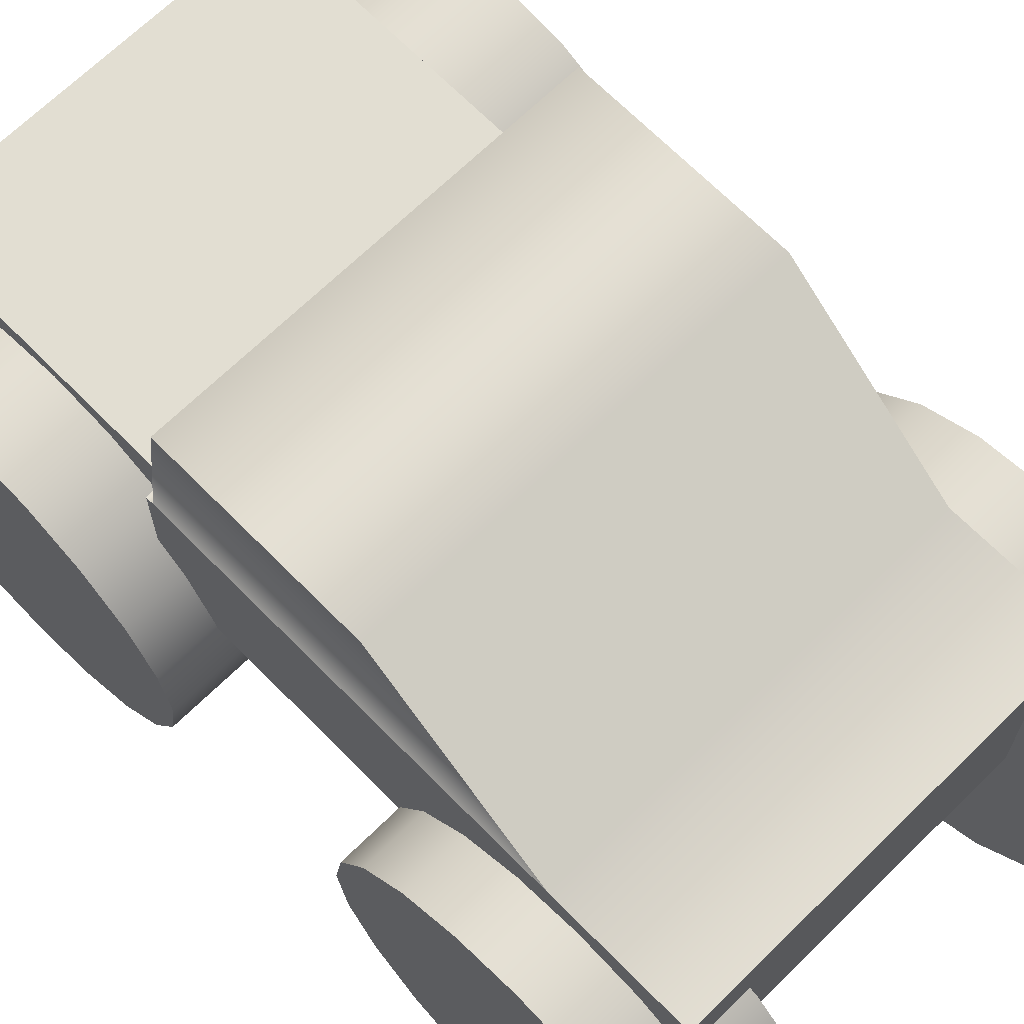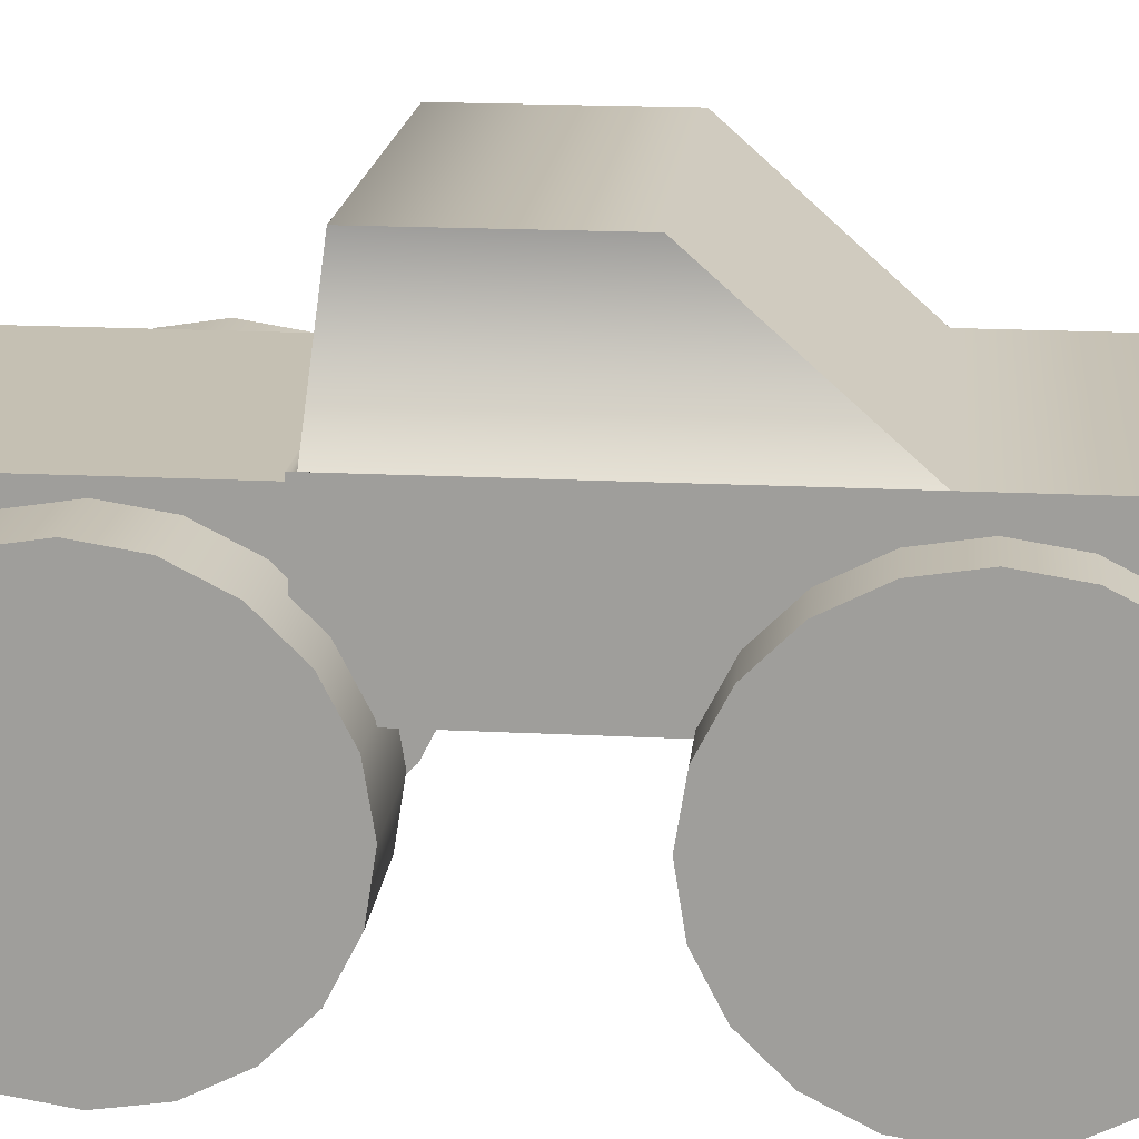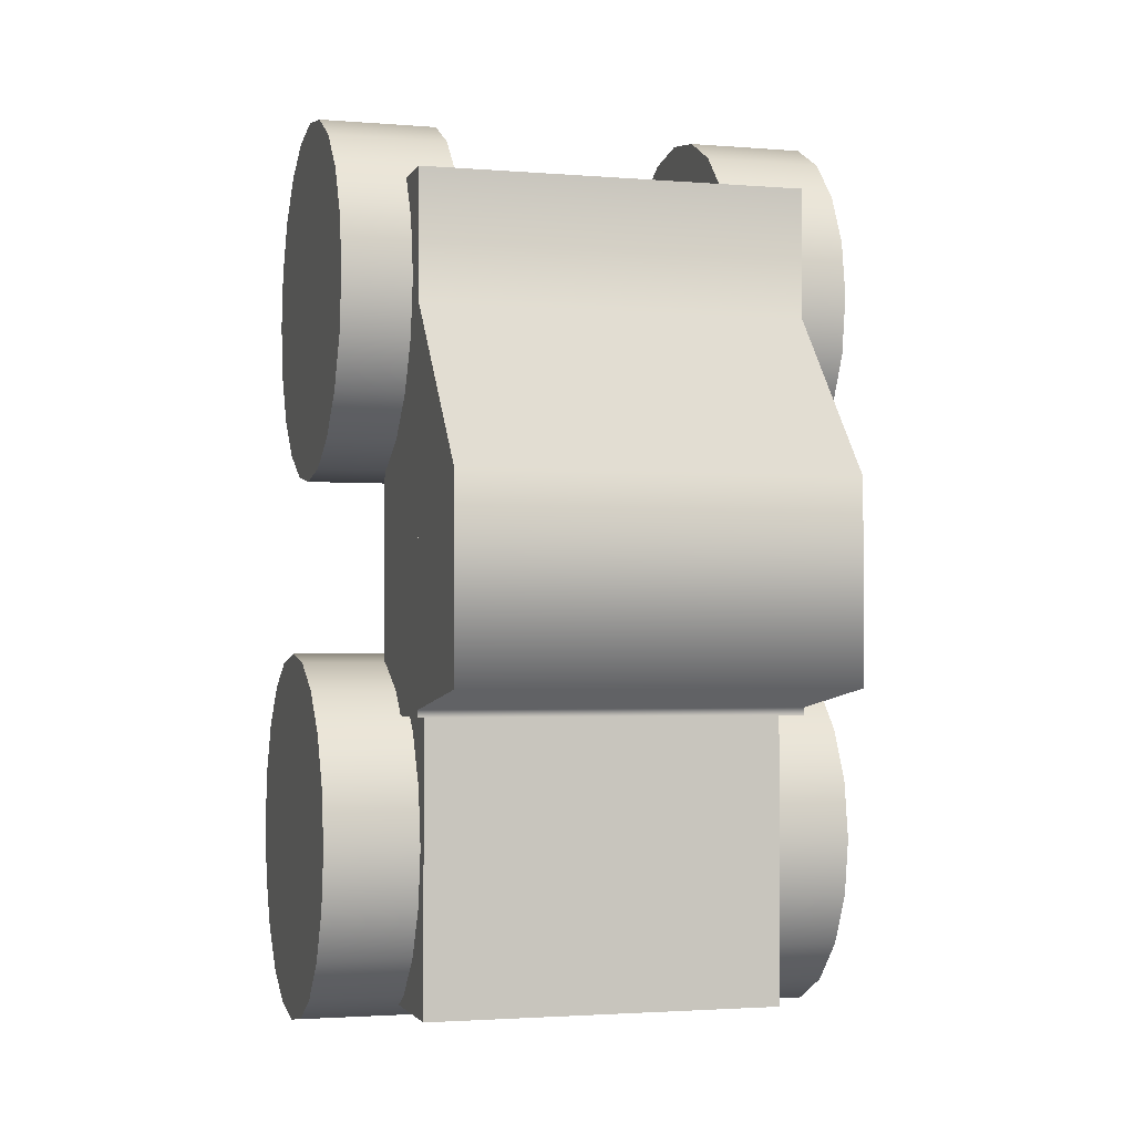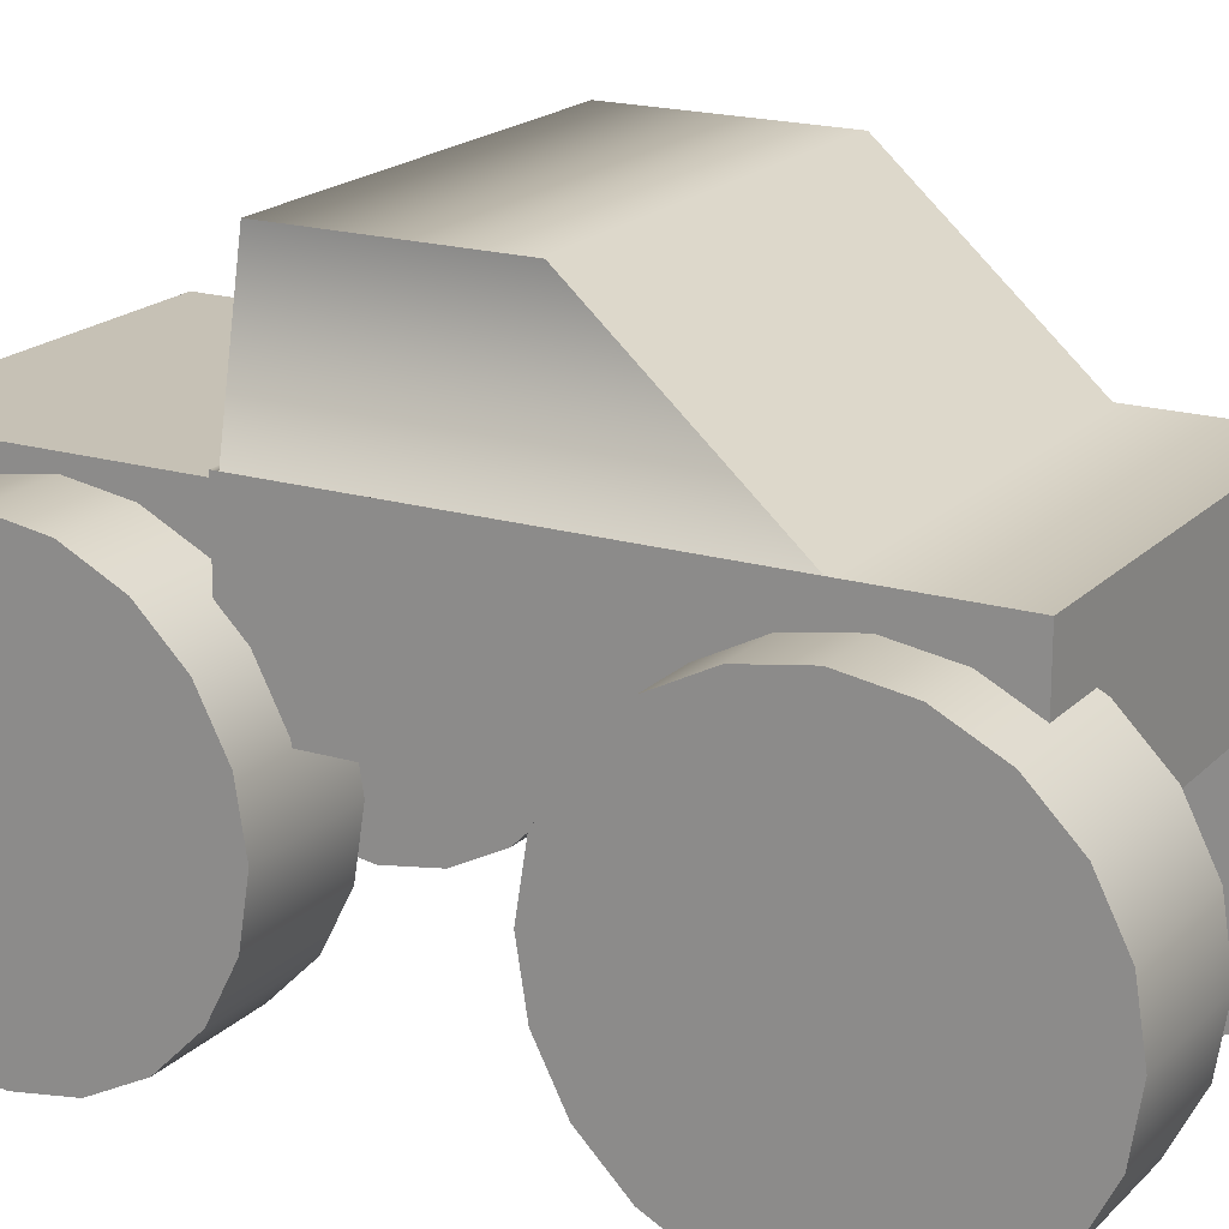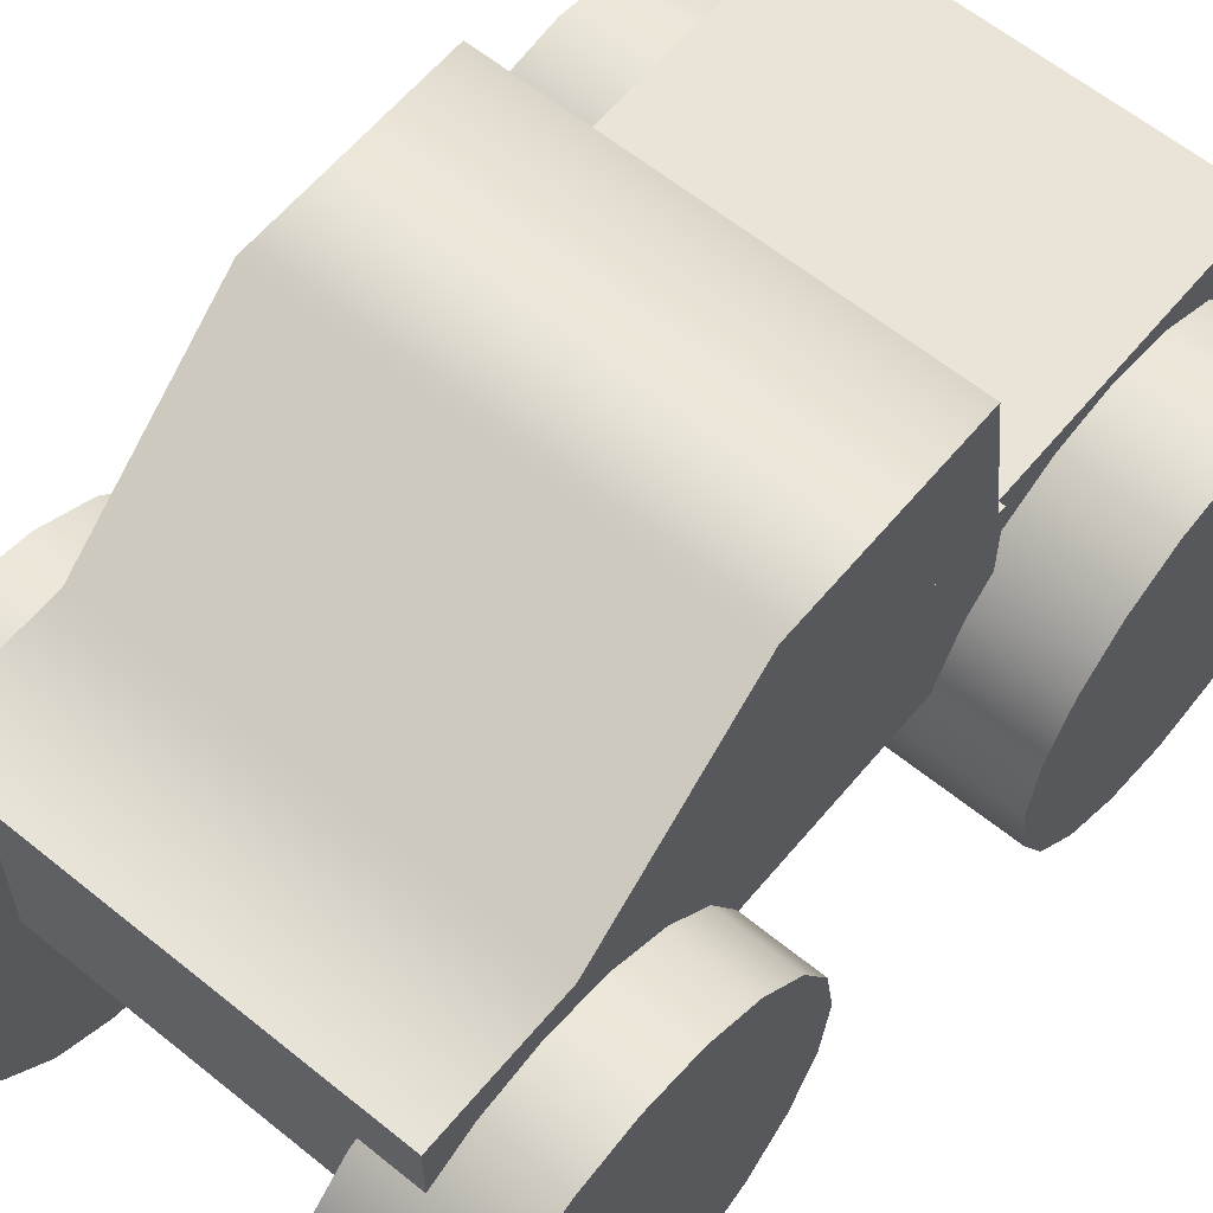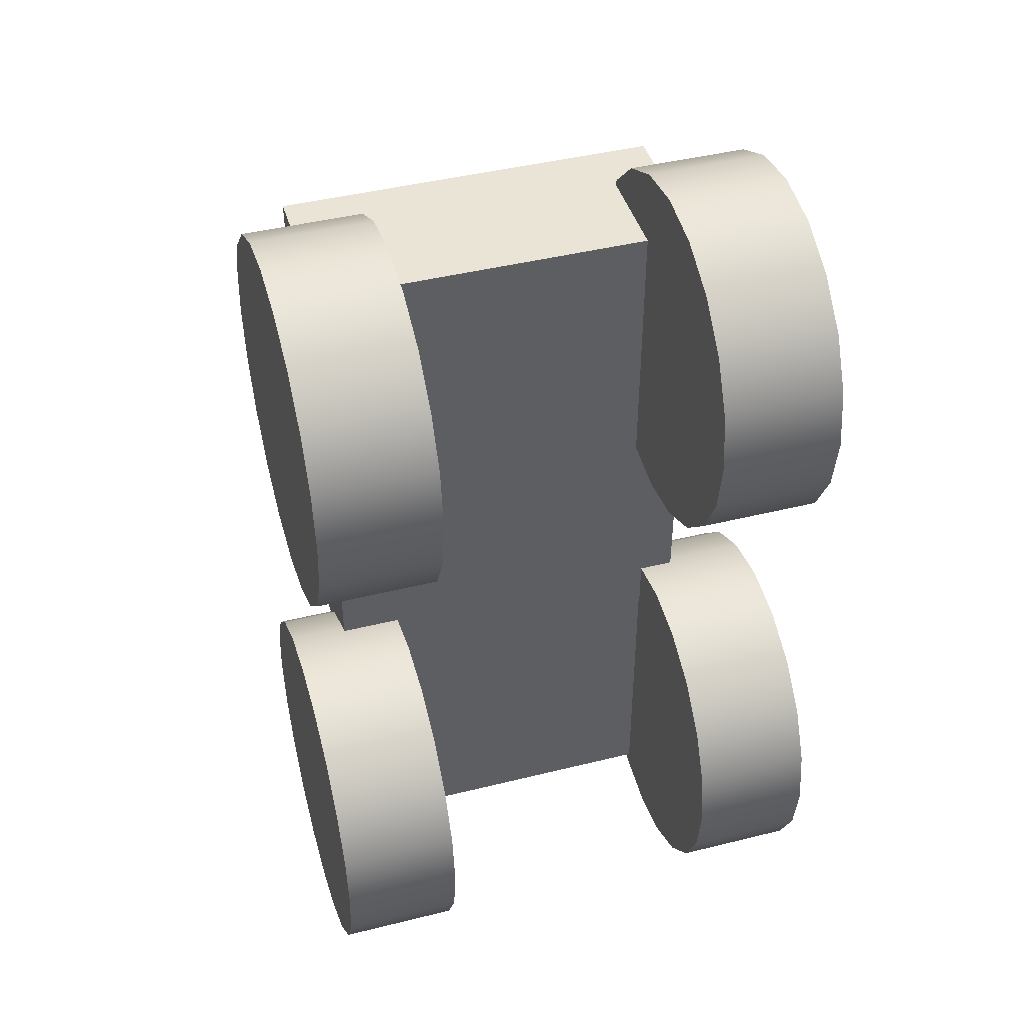
<metadata>
{"format":"obj","ext":"obj","renderer":"f3d","projection":"perspective","resolution":1024,"background":"white","views":[{"elev":67.8,"azim":-44.5,"up":"+Y"},{"elev":18.1,"azim":-84.2,"up":"+Y"},{"elev":-2.3,"azim":164.1,"up":"+Z"},{"elev":18.8,"azim":-60.3,"up":"+Y"},{"elev":61.1,"azim":39.6,"up":"+Y"},{"elev":43.8,"azim":-16.3,"up":"+Z"}]}
</metadata>
<code>
g default
v -5.546 -0 9.236
v 7.445 -0 9.236
v -5.546 5.359 9.236
v 7.445 5.359 9.236
v -5.546 5.359 -8.245
v 7.445 5.359 -8.245
v -5.546 -0 -8.245
v 7.445 -0 -8.245
v -5.546 5.359 4.894
v 7.445 5.359 4.894
v 7.445 5.359 -8
v -5.546 5.359 -8
v -5.546 10.36 -0.7411
v 7.445 10.36 -0.7411
v 7.445 10.36 -7.297
v -5.546 10.36 -7.297
g pCube1
f 1 2 4 3
f 13 14 15 16
f 5 6 8 7
f 7 8 2 1
f 2 8 6 4
f 7 1 3 5
f 3 4 10 9
f 4 6 11 10
f 6 5 12 11
f 5 3 9 12
f 9 10 14 13
f 10 11 15 14
f 11 12 16 15
f 12 9 13 16
g default
v -4.842 0.07507 -3.778
v 7.149 0.07507 -3.778
v -4.842 4.941 -3.778
v 7.149 4.941 -3.778
v -4.842 4.941 -17.83
v 7.149 4.941 -17.83
v -4.842 0.07507 -17.83
v 7.149 0.07507 -17.83
g pCube2
f 17 18 20 19
f 19 20 22 21
f 21 22 24 23
f 23 24 18 17
f 18 24 22 20
f 23 17 19 21
g default
v -3.477 4.166 3.945
v -3.477 3.286 2.218
v -3.477 1.916 0.8481
v -3.477 0.1893 -0.03157
v -3.477 -1.724 -0.3347
v -3.477 -3.638 -0.03157
v -3.477 -5.365 0.8481
v -3.477 -6.735 2.218
v -3.477 -7.614 3.945
v -3.477 -7.918 5.858
v -3.477 -7.614 7.772
v -3.477 -6.735 9.499
v -3.477 -5.365 10.87
v -3.477 -3.638 11.75
v -3.477 -1.724 12.05
v -3.477 0.1893 11.75
v -3.477 1.916 10.87
v -3.477 3.286 9.499
v -3.477 4.166 7.772
v -3.477 4.469 5.858
v -7.484 4.166 3.945
v -7.484 3.286 2.218
v -7.484 1.916 0.8481
v -7.484 0.1893 -0.03157
v -7.484 -1.724 -0.3347
v -7.484 -3.638 -0.03157
v -7.484 -5.365 0.8481
v -7.484 -6.735 2.218
v -7.484 -7.614 3.945
v -7.484 -7.918 5.858
v -7.484 -7.614 7.772
v -7.484 -6.735 9.499
v -7.484 -5.365 10.87
v -7.484 -3.638 11.75
v -7.484 -1.724 12.05
v -7.484 0.1893 11.75
v -7.484 1.916 10.87
v -7.484 3.286 9.499
v -7.484 4.166 7.772
v -7.484 4.469 5.858
v -3.477 -1.724 5.858
v -7.484 -1.724 5.858
g pCylinder1
f 25 26 46 45
f 26 27 47 46
f 27 28 48 47
f 28 29 49 48
f 29 30 50 49
f 30 31 51 50
f 31 32 52 51
f 32 33 53 52
f 33 34 54 53
f 34 35 55 54
f 35 36 56 55
f 36 37 57 56
f 37 38 58 57
f 38 39 59 58
f 39 40 60 59
f 40 41 61 60
f 41 42 62 61
f 42 43 63 62
f 43 44 64 63
f 44 25 45 64
f 26 25 65
f 27 26 65
f 28 27 65
f 29 28 65
f 30 29 65
f 31 30 65
f 32 31 65
f 33 32 65
f 34 33 65
f 35 34 65
f 36 35 65
f 37 36 65
f 38 37 65
f 39 38 65
f 40 39 65
f 41 40 65
f 42 41 65
f 43 42 65
f 44 43 65
f 25 44 65
f 45 46 66
f 46 47 66
f 47 48 66
f 48 49 66
f 49 50 66
f 50 51 66
f 51 52 66
f 52 53 66
f 53 54 66
f 54 55 66
f 55 56 66
f 56 57 66
f 57 58 66
f 58 59 66
f 59 60 66
f 60 61 66
f 61 62 66
f 62 63 66
f 63 64 66
f 64 45 66
g default
v -3.477 4.166 -14.33
v -3.477 3.286 -16.05
v -3.477 1.916 -17.42
v -3.477 0.1893 -18.3
v -3.477 -1.724 -18.61
v -3.477 -3.638 -18.3
v -3.477 -5.365 -17.42
v -3.477 -6.735 -16.05
v -3.477 -7.614 -14.33
v -3.477 -7.918 -12.41
v -3.477 -7.614 -10.5
v -3.477 -6.735 -8.774
v -3.477 -5.365 -7.404
v -3.477 -3.638 -6.525
v -3.477 -1.724 -6.221
v -3.477 0.1893 -6.525
v -3.477 1.916 -7.404
v -3.477 3.286 -8.774
v -3.477 4.166 -10.5
v -3.477 4.469 -12.41
v -7.484 4.166 -14.33
v -7.484 3.286 -16.05
v -7.484 1.916 -17.42
v -7.484 0.1893 -18.3
v -7.484 -1.724 -18.61
v -7.484 -3.638 -18.3
v -7.484 -5.365 -17.42
v -7.484 -6.735 -16.05
v -7.484 -7.614 -14.33
v -7.484 -7.918 -12.41
v -7.484 -7.614 -10.5
v -7.484 -6.735 -8.774
v -7.484 -5.365 -7.404
v -7.484 -3.638 -6.525
v -7.484 -1.724 -6.221
v -7.484 0.1893 -6.525
v -7.484 1.916 -7.404
v -7.484 3.286 -8.774
v -7.484 4.166 -10.5
v -7.484 4.469 -12.41
v -3.477 -1.724 -12.41
v -7.484 -1.724 -12.41
g pCylinder2
f 67 68 88 87
f 68 69 89 88
f 69 70 90 89
f 70 71 91 90
f 71 72 92 91
f 72 73 93 92
f 73 74 94 93
f 74 75 95 94
f 75 76 96 95
f 76 77 97 96
f 77 78 98 97
f 78 79 99 98
f 79 80 100 99
f 80 81 101 100
f 81 82 102 101
f 82 83 103 102
f 83 84 104 103
f 84 85 105 104
f 85 86 106 105
f 86 67 87 106
f 68 67 107
f 69 68 107
f 70 69 107
f 71 70 107
f 72 71 107
f 73 72 107
f 74 73 107
f 75 74 107
f 76 75 107
f 77 76 107
f 78 77 107
f 79 78 107
f 80 79 107
f 81 80 107
f 82 81 107
f 83 82 107
f 84 83 107
f 85 84 107
f 86 85 107
f 67 86 107
f 87 88 108
f 88 89 108
f 89 90 108
f 90 91 108
f 91 92 108
f 92 93 108
f 93 94 108
f 94 95 108
f 95 96 108
f 96 97 108
f 97 98 108
f 98 99 108
f 99 100 108
f 100 101 108
f 101 102 108
f 102 103 108
f 103 104 108
f 104 105 108
f 105 106 108
f 106 87 108
g default
v 9.762 4.166 3.945
v 9.762 3.286 2.218
v 9.762 1.916 0.8481
v 9.762 0.1893 -0.03157
v 9.762 -1.724 -0.3347
v 9.762 -3.638 -0.03157
v 9.762 -5.365 0.8481
v 9.762 -6.735 2.218
v 9.762 -7.614 3.945
v 9.762 -7.918 5.858
v 9.762 -7.614 7.772
v 9.762 -6.735 9.499
v 9.762 -5.365 10.87
v 9.762 -3.638 11.75
v 9.762 -1.724 12.05
v 9.762 0.1893 11.75
v 9.762 1.916 10.87
v 9.762 3.286 9.499
v 9.762 4.166 7.772
v 9.762 4.469 5.858
v 5.755 4.166 3.945
v 5.755 3.286 2.218
v 5.755 1.916 0.8481
v 5.755 0.1893 -0.03157
v 5.755 -1.724 -0.3347
v 5.755 -3.638 -0.03157
v 5.755 -5.365 0.8481
v 5.755 -6.735 2.218
v 5.755 -7.614 3.945
v 5.755 -7.918 5.858
v 5.755 -7.614 7.772
v 5.755 -6.735 9.499
v 5.755 -5.365 10.87
v 5.755 -3.638 11.75
v 5.755 -1.724 12.05
v 5.755 0.1893 11.75
v 5.755 1.916 10.87
v 5.755 3.286 9.499
v 5.755 4.166 7.772
v 5.755 4.469 5.858
v 9.762 -1.724 5.858
v 5.755 -1.724 5.858
g pCylinder3
f 109 110 130 129
f 110 111 131 130
f 111 112 132 131
f 112 113 133 132
f 113 114 134 133
f 114 115 135 134
f 115 116 136 135
f 116 117 137 136
f 117 118 138 137
f 118 119 139 138
f 119 120 140 139
f 120 121 141 140
f 121 122 142 141
f 122 123 143 142
f 123 124 144 143
f 124 125 145 144
f 125 126 146 145
f 126 127 147 146
f 127 128 148 147
f 128 109 129 148
f 110 109 149
f 111 110 149
f 112 111 149
f 113 112 149
f 114 113 149
f 115 114 149
f 116 115 149
f 117 116 149
f 118 117 149
f 119 118 149
f 120 119 149
f 121 120 149
f 122 121 149
f 123 122 149
f 124 123 149
f 125 124 149
f 126 125 149
f 127 126 149
f 128 127 149
f 109 128 149
f 129 130 150
f 130 131 150
f 131 132 150
f 132 133 150
f 133 134 150
f 134 135 150
f 135 136 150
f 136 137 150
f 137 138 150
f 138 139 150
f 139 140 150
f 140 141 150
f 141 142 150
f 142 143 150
f 143 144 150
f 144 145 150
f 145 146 150
f 146 147 150
f 147 148 150
f 148 129 150
g default
v 10.26 4.166 -14.33
v 10.26 3.286 -16.05
v 10.26 1.916 -17.42
v 10.26 0.1893 -18.3
v 10.26 -1.724 -18.61
v 10.26 -3.638 -18.3
v 10.26 -5.365 -17.42
v 10.26 -6.735 -16.05
v 10.26 -7.614 -14.33
v 10.26 -7.918 -12.41
v 10.26 -7.614 -10.5
v 10.26 -6.735 -8.774
v 10.26 -5.365 -7.404
v 10.26 -3.638 -6.525
v 10.26 -1.724 -6.221
v 10.26 0.1893 -6.525
v 10.26 1.916 -7.404
v 10.26 3.286 -8.774
v 10.26 4.166 -10.5
v 10.26 4.469 -12.41
v 6.253 4.166 -14.33
v 6.253 3.286 -16.05
v 6.253 1.916 -17.42
v 6.253 0.1893 -18.3
v 6.253 -1.724 -18.61
v 6.253 -3.638 -18.3
v 6.253 -5.365 -17.42
v 6.253 -6.735 -16.05
v 6.253 -7.614 -14.33
v 6.253 -7.918 -12.41
v 6.253 -7.614 -10.5
v 6.253 -6.735 -8.774
v 6.253 -5.365 -7.404
v 6.253 -3.638 -6.525
v 6.253 -1.724 -6.221
v 6.253 0.1893 -6.525
v 6.253 1.916 -7.404
v 6.253 3.286 -8.774
v 6.253 4.166 -10.5
v 6.253 4.469 -12.41
v 10.26 -1.724 -12.41
v 6.253 -1.724 -12.41
g pCylinder4
f 151 152 172 171
f 152 153 173 172
f 153 154 174 173
f 154 155 175 174
f 155 156 176 175
f 156 157 177 176
f 157 158 178 177
f 158 159 179 178
f 159 160 180 179
f 160 161 181 180
f 161 162 182 181
f 162 163 183 182
f 163 164 184 183
f 164 165 185 184
f 165 166 186 185
f 166 167 187 186
f 167 168 188 187
f 168 169 189 188
f 169 170 190 189
f 170 151 171 190
f 152 151 191
f 153 152 191
f 154 153 191
f 155 154 191
f 156 155 191
f 157 156 191
f 158 157 191
f 159 158 191
f 160 159 191
f 161 160 191
f 162 161 191
f 163 162 191
f 164 163 191
f 165 164 191
f 166 165 191
f 167 166 191
f 168 167 191
f 169 168 191
f 170 169 191
f 151 170 191
f 171 172 192
f 172 173 192
f 173 174 192
f 174 175 192
f 175 176 192
f 176 177 192
f 177 178 192
f 178 179 192
f 179 180 192
f 180 181 192
f 181 182 192
f 182 183 192
f 183 184 192
f 184 185 192
f 185 186 192
f 186 187 192
f 187 188 192
f 188 189 192
f 189 190 192
f 190 171 192

</code>
